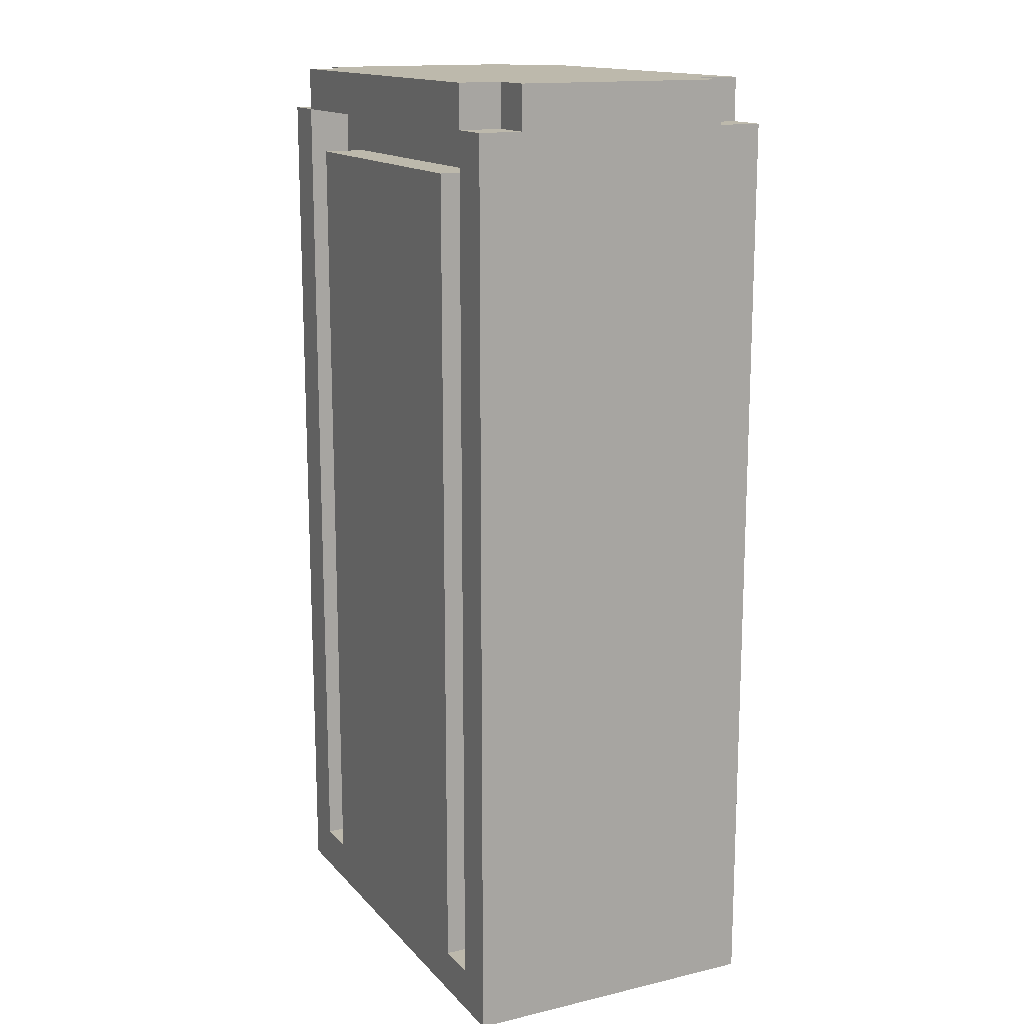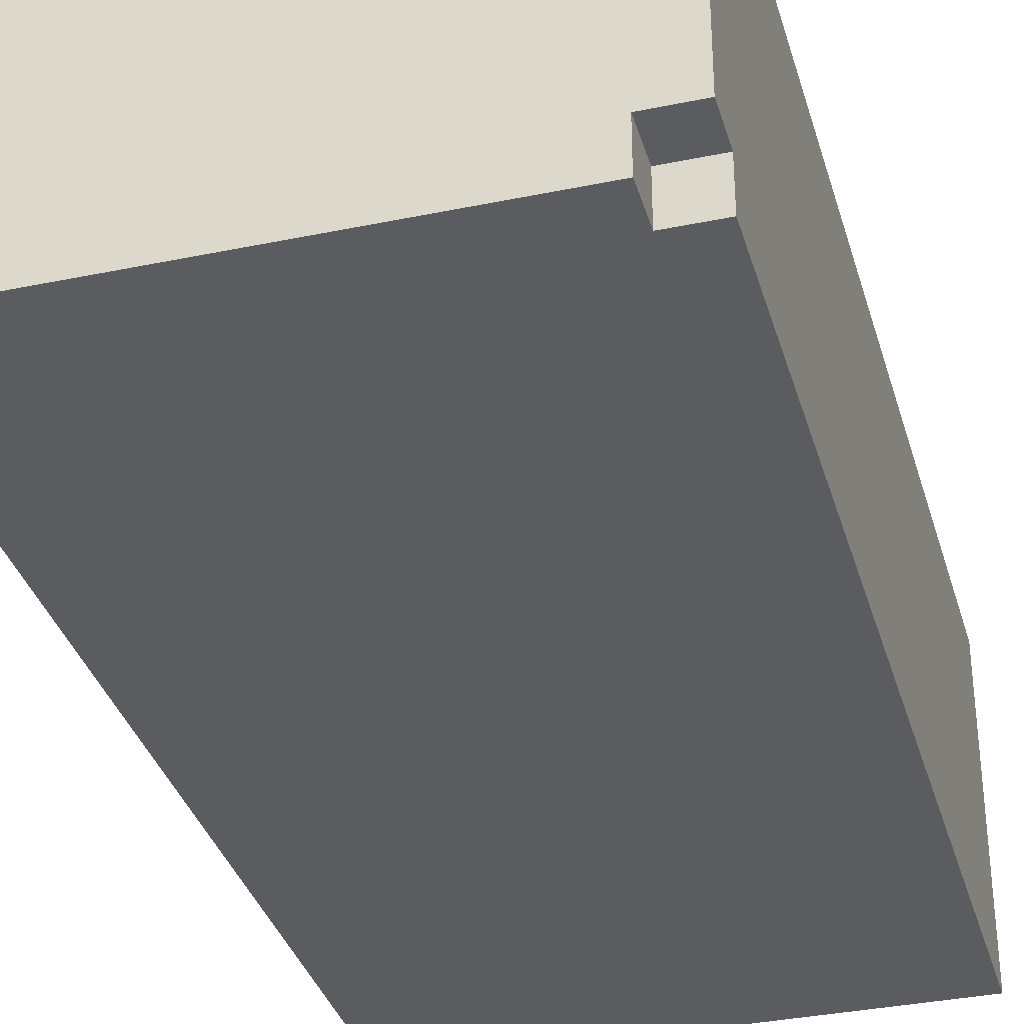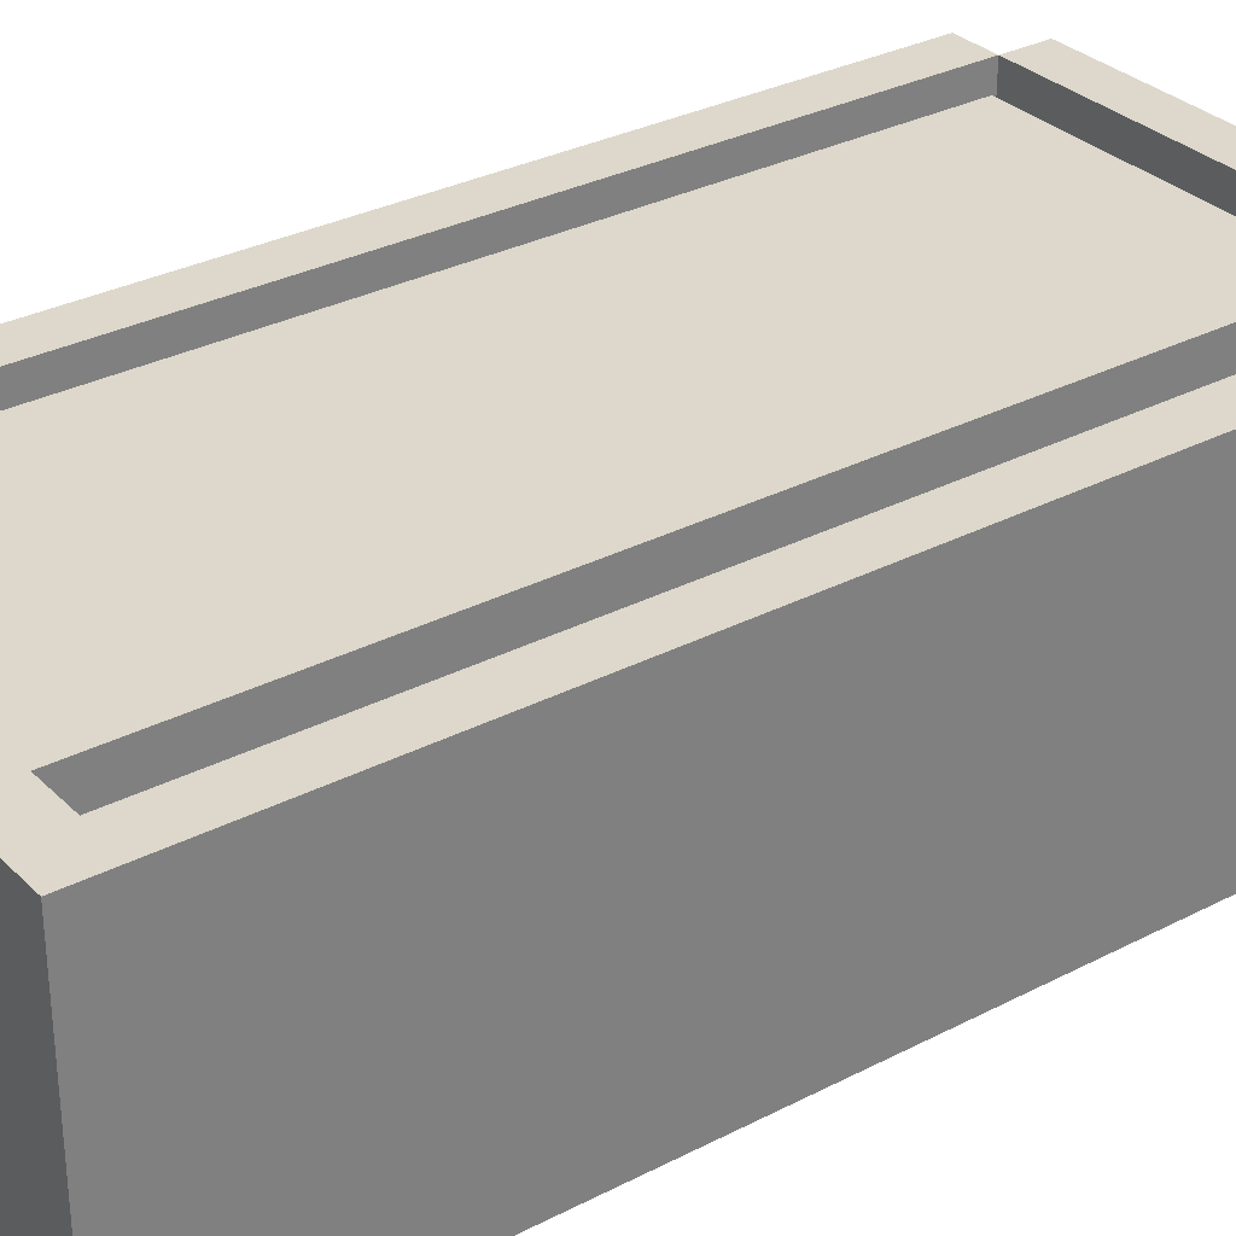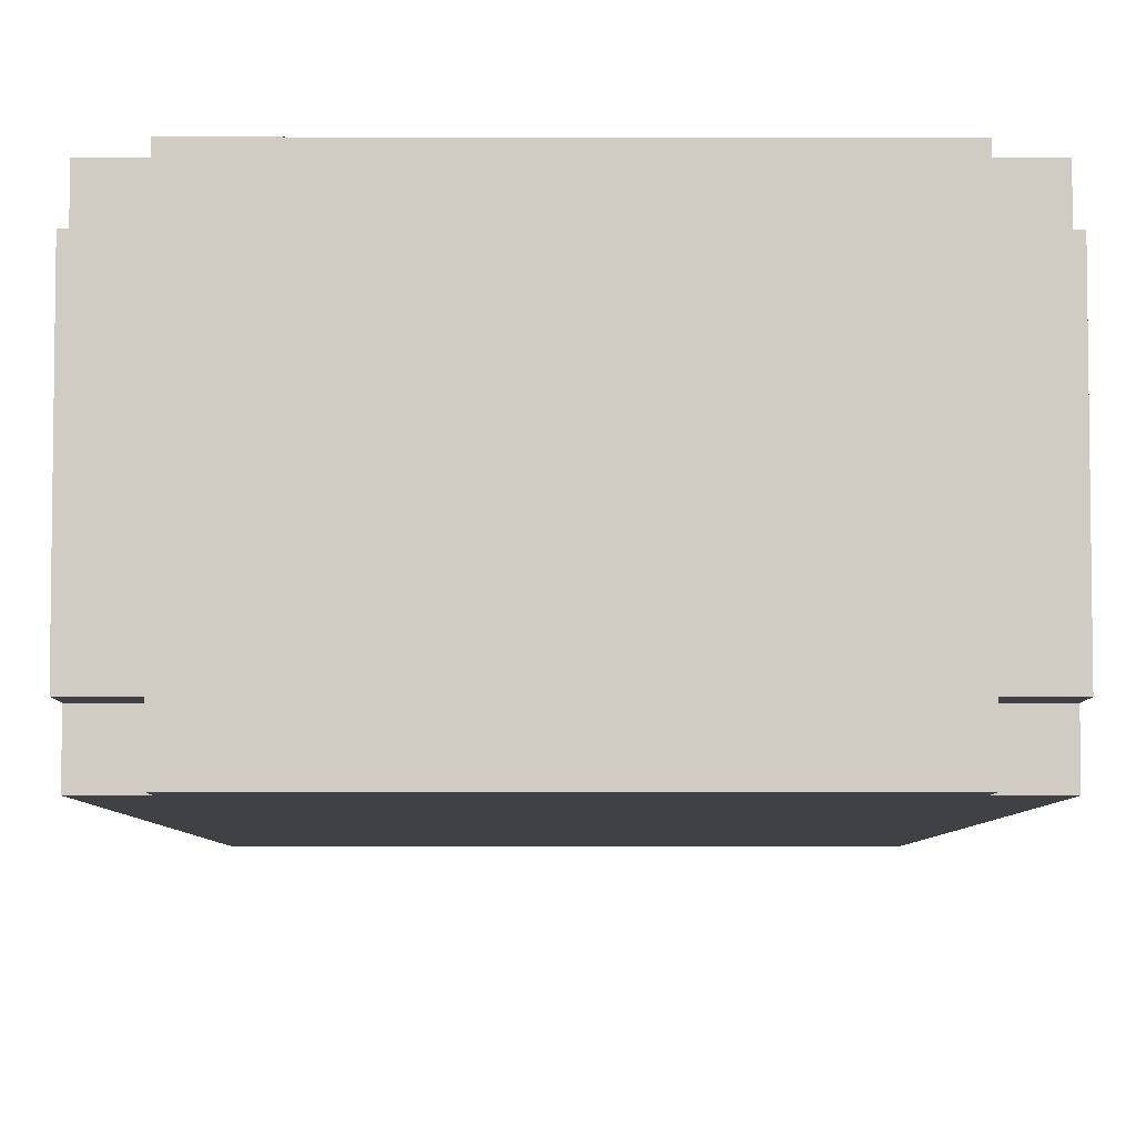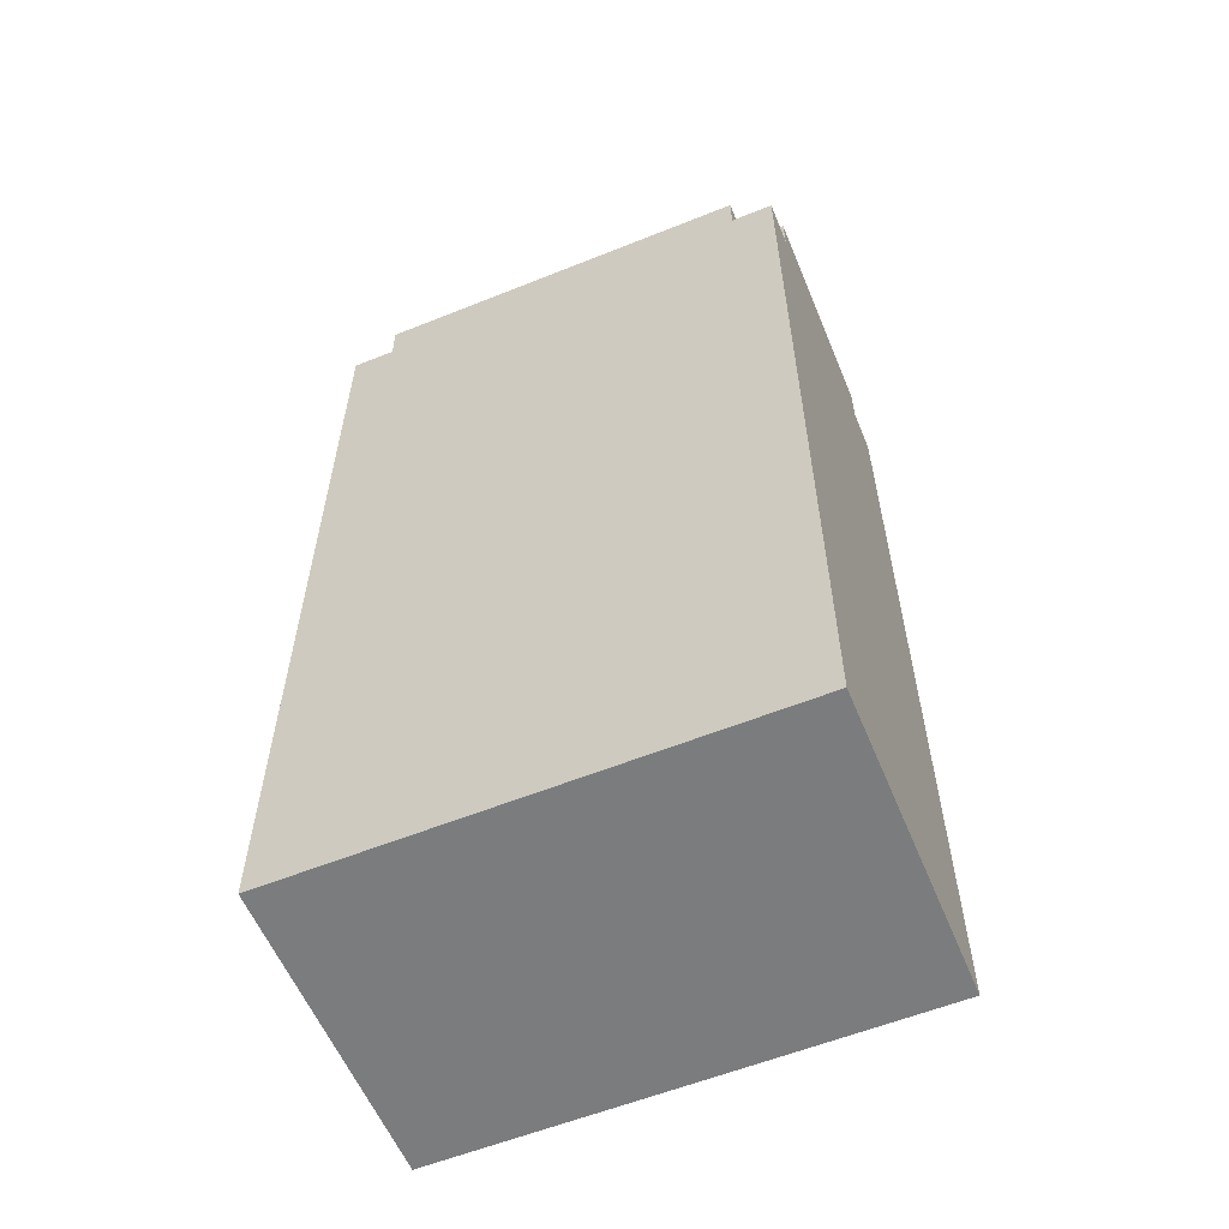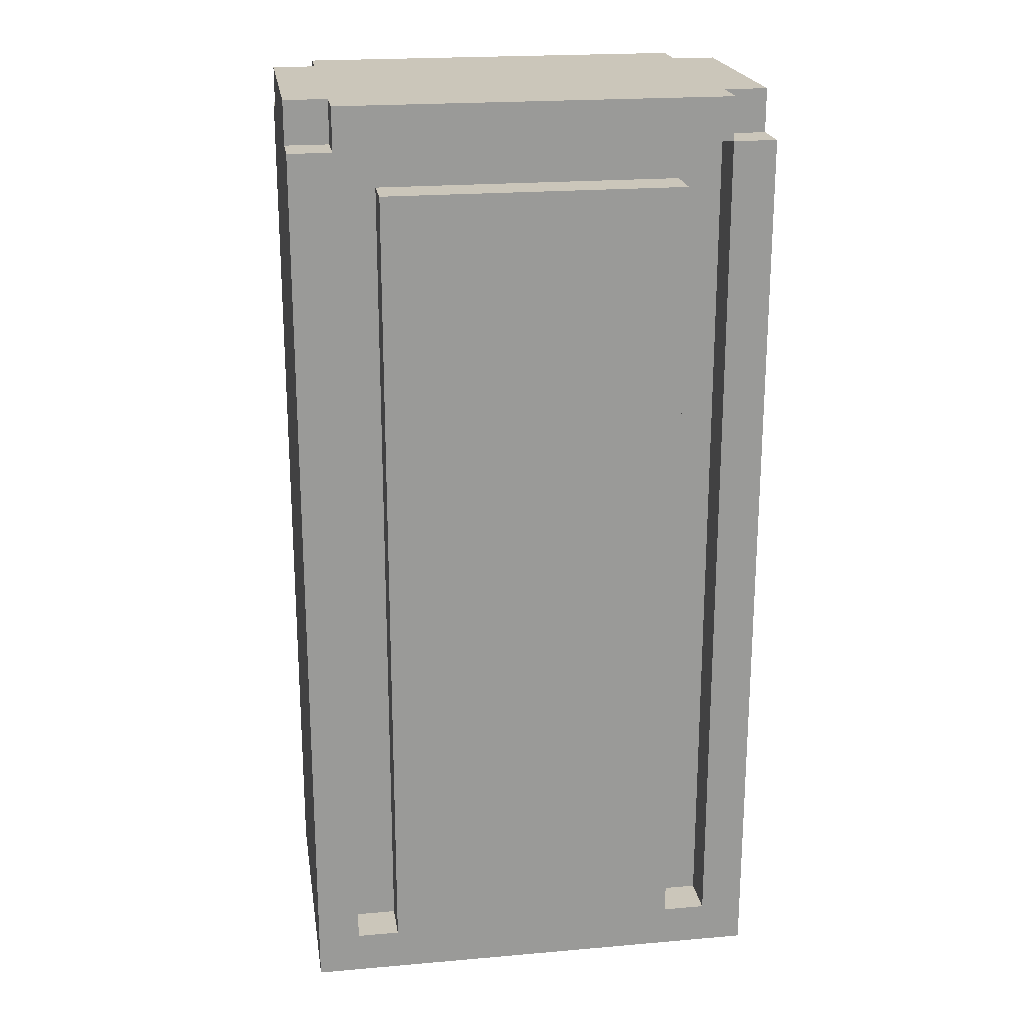
<metadata>
{"format":"obj","ext":"obj","renderer":"f3d","projection":"perspective","resolution":1024,"background":"white","views":[{"elev":15.0,"azim":63.6,"up":"+Y"},{"elev":-34.8,"azim":-164.5,"up":"+Z"},{"elev":31.3,"azim":53.6,"up":"+Z"},{"elev":-5.9,"azim":179.8,"up":"+Z"},{"elev":-58.6,"azim":-157.5,"up":"+Y"},{"elev":21.2,"azim":-8.8,"up":"+Y"}]}
</metadata>
<code>
o
v -0.6 0 2.235e-08
v -0.6 0 -0.7
v -0.6 0.1 2.235e-08
v -0.6 0.1 -0.1
v -0.6 0.1 -0.6
v -0.6 0.1 -0.7
v -0.6 2.1 2.235e-08
v -0.6 2.1 -0.1
v -0.6 2.1 -0.6
v -0.6 2.1 -0.7
v -0.6 2.2 -0.1
v -0.6 2.2 -0.6
v -0.5 2.1 2.235e-08
v -0.5 2.1 -0.1
v -0.5 2.1 -0.6
v -0.5 2.1 -0.7
v -0.5 2.2 2.235e-08
v -0.5 2.2 -0.1
v -0.5 2.2 -0.6
v -0.5 2.2 -0.7
v -0.4 0.1 2.235e-08
v -0.4 0.1 -0.1
v -0.4 0.5 2.235e-08
v -0.4 0.5 -0.1
v -0.4 0.6 2.235e-08
v -0.4 0.6 -0.1
v -0.4 1 2.235e-08
v -0.4 1 -0.1
v -0.4 1.1 2.235e-08
v -0.4 1.1 -0.1
v -0.4 1.5 2.235e-08
v -0.4 1.5 -0.1
v -0.4 1.6 2.235e-08
v -0.4 1.6 -0.1
v -0.4 2 2.235e-08
v -0.4 2 -0.1
v 0.4 0.1 2.235e-08
v 0.4 0.1 -0.1
v 0.4 0.5 -0.1
v 0.4 0.6 -0.1
v 0.4 1 -0.1
v 0.4 1.1 -0.1
v 0.4 1.5 -0.1
v 0.4 1.6 -0.1
v 0.4 2.1 2.235e-08
v 0.4 2.1 -0.1
v -0.5 0.1 2.235e-08
v -0.5 0.1 -0.1
v -0.5 0.5 -0.1
v -0.5 0.6 -0.1
v -0.5 1 -0.1
v -0.5 1.1 -0.1
v -0.5 1.5 -0.1
v -0.5 1.6 -0.1
v -0.5 2.1 2.235e-08
v -0.5 2.1 -0.1
v 0.3 0.1 2.235e-08
v 0.3 0.1 -0.1
v 0.3 0.5 2.235e-08
v 0.3 0.5 -0.1
v 0.3 0.6 2.235e-08
v 0.3 0.6 -0.1
v 0.3 1 2.235e-08
v 0.3 1 -0.1
v 0.3 1.1 2.235e-08
v 0.3 1.1 -0.1
v 0.3 1.5 2.235e-08
v 0.3 1.5 -0.1
v 0.3 1.6 2.235e-08
v 0.3 1.6 -0.1
v 0.3 2 2.235e-08
v 0.3 2 -0.1
v 0.4 2.1 2.235e-08
v 0.4 2.1 -0.1
v 0.4 2.1 -0.6
v 0.4 2.1 -0.7
v 0.4 2.2 2.235e-08
v 0.4 2.2 -0.1
v 0.4 2.2 -0.6
v 0.4 2.2 -0.7
v 0.5 0 2.235e-08
v 0.5 0 -0.7
v 0.5 0.1 2.235e-08
v 0.5 0.1 -0.1
v 0.5 0.1 -0.6
v 0.5 0.1 -0.7
v 0.5 2.1 2.235e-08
v 0.5 2.1 -0.1
v 0.5 2.1 -0.6
v 0.5 2.1 -0.7
v 0.5 2.2 -0.1
v 0.5 2.2 -0.6
v -0.6 0 2.235e-08
v -0.6 0.1 2.235e-08
v -0.6 2.1 2.235e-08
v -0.5 0.1 2.235e-08
v -0.5 2.1 2.235e-08
v -0.5 2.2 2.235e-08
v -0.4 0.1 2.235e-08
v -0.4 0.5 2.235e-08
v -0.4 0.6 2.235e-08
v -0.4 1 2.235e-08
v -0.4 1.1 2.235e-08
v -0.4 1.5 2.235e-08
v -0.4 1.6 2.235e-08
v -0.4 2 2.235e-08
v -0.2 0.2 2.235e-08
v -0.2 0.3 2.235e-08
v -0.2 0.7 2.235e-08
v -0.2 0.8 2.235e-08
v -0.2 1.2 2.235e-08
v -0.2 1.3 2.235e-08
v -0.2 1.7 2.235e-08
v -0.2 1.8 2.235e-08
v 0.1 0.2 2.235e-08
v 0.1 0.3 2.235e-08
v 0.1 0.7 2.235e-08
v 0.1 0.8 2.235e-08
v 0.1 1.2 2.235e-08
v 0.1 1.3 2.235e-08
v 0.1 1.7 2.235e-08
v 0.1 1.8 2.235e-08
v 0.3 0.1 2.235e-08
v 0.3 0.5 2.235e-08
v 0.3 0.6 2.235e-08
v 0.3 1 2.235e-08
v 0.3 1.1 2.235e-08
v 0.3 1.5 2.235e-08
v 0.3 1.6 2.235e-08
v 0.3 2 2.235e-08
v 0.4 0.1 2.235e-08
v 0.4 2.1 2.235e-08
v 0.4 2.2 2.235e-08
v 0.5 0 2.235e-08
v 0.5 0.1 2.235e-08
v 0.5 2.1 2.235e-08
v -0.6 2.1 -0.1
v -0.6 2.2 -0.1
v -0.5 0.1 -0.1
v -0.5 0.5 -0.1
v -0.5 0.6 -0.1
v -0.5 1 -0.1
v -0.5 1.1 -0.1
v -0.5 1.5 -0.1
v -0.5 1.6 -0.1
v -0.5 2.1 -0.1
v -0.5 2.2 -0.1
v -0.4 0.1 -0.1
v -0.4 0.5 -0.1
v -0.4 0.6 -0.1
v -0.4 1 -0.1
v -0.4 1.1 -0.1
v -0.4 1.5 -0.1
v -0.4 1.6 -0.1
v -0.4 2 -0.1
v 0.3 0.1 -0.1
v 0.3 0.5 -0.1
v 0.3 0.6 -0.1
v 0.3 1 -0.1
v 0.3 1.1 -0.1
v 0.3 1.5 -0.1
v 0.3 1.6 -0.1
v 0.3 2 -0.1
v 0.4 0.1 -0.1
v 0.4 0.5 -0.1
v 0.4 0.6 -0.1
v 0.4 1 -0.1
v 0.4 1.1 -0.1
v 0.4 1.5 -0.1
v 0.4 1.6 -0.1
v 0.4 2.1 -0.1
v 0.4 2.2 -0.1
v 0.5 2.1 -0.1
v 0.5 2.2 -0.1
v -0.6 2.1 -0.6
v -0.6 2.2 -0.6
v -0.5 2.1 -0.6
v -0.5 2.2 -0.6
v 0.4 2.1 -0.6
v 0.4 2.2 -0.6
v 0.5 2.1 -0.6
v 0.5 2.2 -0.6
v -0.6 0 -0.7
v -0.6 0.1 -0.7
v -0.6 2.1 -0.7
v -0.5 2.1 -0.7
v -0.5 2.2 -0.7
v 0.4 2.1 -0.7
v 0.4 2.2 -0.7
v 0.5 0 -0.7
v 0.5 0.1 -0.7
v 0.5 2.1 -0.7
v -0.6 0 2.235e-08
v 0.5 0 2.235e-08
v -0.6 0 -0.7
v 0.5 0 -0.7
v -0.5 2.1 2.235e-08
v 0.4 2.1 2.235e-08
v -0.5 2.1 -0.1
v 0.4 2.1 -0.1
v -0.5 0.1 2.235e-08
v -0.4 0.1 2.235e-08
v 0.3 0.1 2.235e-08
v 0.4 0.1 2.235e-08
v -0.5 0.1 -0.1
v -0.4 0.1 -0.1
v 0.3 0.1 -0.1
v 0.4 0.1 -0.1
v -0.4 2 2.235e-08
v 0.3 2 2.235e-08
v -0.4 2 -0.1
v 0.3 2 -0.1
v -0.6 2.1 2.235e-08
v -0.5 2.1 2.235e-08
v 0.4 2.1 2.235e-08
v 0.5 2.1 2.235e-08
v -0.6 2.1 -0.1
v -0.5 2.1 -0.1
v 0.4 2.1 -0.1
v 0.5 2.1 -0.1
v -0.6 2.1 -0.6
v -0.5 2.1 -0.6
v 0.4 2.1 -0.6
v 0.5 2.1 -0.6
v -0.6 2.1 -0.7
v -0.5 2.1 -0.7
v 0.4 2.1 -0.7
v 0.5 2.1 -0.7
v -0.5 2.2 2.235e-08
v 0.4 2.2 2.235e-08
v -0.6 2.2 -0.1
v -0.5 2.2 -0.1
v 0.4 2.2 -0.1
v 0.5 2.2 -0.1
v -0.6 2.2 -0.6
v -0.5 2.2 -0.6
v 0.4 2.2 -0.6
v 0.5 2.2 -0.6
v -0.5 2.2 -0.7
v 0.4 2.2 -0.7
f 3 2 1
f 4 2 3
f 5 2 4
f 6 2 5
f 7 4 3
f 8 5 4
f 8 4 7
f 9 6 5
f 9 5 8
f 10 6 9
f 11 9 8
f 12 9 11
f 17 14 13
f 18 14 17
f 19 16 15
f 20 16 19
f 23 22 21
f 24 22 23
f 25 24 23
f 26 24 25
f 27 26 25
f 28 26 27
f 29 28 27
f 30 28 29
f 31 30 29
f 32 30 31
f 33 32 31
f 34 32 33
f 35 34 33
f 36 34 35
f 39 38 37
f 40 39 37
f 41 40 37
f 42 41 37
f 43 42 37
f 44 43 37
f 45 44 37
f 46 44 45
f 47 48 49
f 47 49 50
f 47 50 51
f 47 51 52
f 47 52 53
f 47 53 54
f 47 54 55
f 55 54 56
f 57 58 59
f 59 58 60
f 59 60 61
f 61 60 62
f 61 62 63
f 63 62 64
f 63 64 65
f 65 64 66
f 65 66 67
f 67 66 68
f 67 68 69
f 69 68 70
f 69 70 71
f 71 70 72
f 73 74 77
f 77 74 78
f 75 76 79
f 79 76 80
f 81 82 83
f 83 82 84
f 84 82 85
f 85 82 86
f 83 84 87
f 84 85 88
f 87 84 88
f 85 86 89
f 88 85 89
f 89 86 90
f 88 89 91
f 91 89 92
f 96 94 93
f 96 95 94
f 97 95 96
f 99 96 93
f 107 100 99
f 108 100 107
f 109 102 101
f 110 102 109
f 111 104 103
f 112 104 111
f 113 106 105
f 114 106 113
f 115 107 99
f 115 108 107
f 116 100 108
f 116 108 115
f 117 109 101
f 117 110 109
f 118 102 110
f 118 110 117
f 119 111 103
f 119 112 111
f 120 104 112
f 120 112 119
f 121 114 113
f 121 113 105
f 122 106 114
f 122 114 121
f 123 99 93
f 123 115 99
f 123 116 115
f 124 101 100
f 124 116 123
f 124 100 116
f 125 117 101
f 125 101 124
f 125 118 117
f 126 103 102
f 126 118 125
f 126 102 118
f 127 119 103
f 127 103 126
f 127 120 119
f 128 105 104
f 128 120 127
f 128 104 120
f 129 122 121
f 129 105 128
f 129 121 105
f 130 106 122
f 130 122 129
f 131 123 93
f 132 98 97
f 133 98 132
f 134 131 93
f 135 132 131
f 135 131 134
f 136 132 135
f 146 138 137
f 147 138 146
f 148 140 139
f 149 141 140
f 149 140 148
f 150 142 141
f 150 141 149
f 151 143 142
f 151 142 150
f 152 144 143
f 152 143 151
f 153 145 144
f 153 144 152
f 154 146 145
f 154 145 153
f 155 146 154
f 163 146 155
f 164 157 156
f 165 158 157
f 165 157 164
f 166 159 158
f 166 158 165
f 167 160 159
f 167 159 166
f 168 161 160
f 168 160 167
f 169 162 161
f 169 161 168
f 170 163 162
f 170 162 169
f 171 146 163
f 171 163 170
f 173 172 171
f 174 172 173
f 175 176 177
f 177 176 178
f 179 180 181
f 181 180 182
f 184 185 186
f 184 186 188
f 186 187 188
f 188 187 189
f 183 184 190
f 184 188 191
f 190 184 191
f 191 188 192
f 195 194 193
f 196 194 195
f 199 198 197
f 200 198 199
f 201 202 205
f 205 202 206
f 203 204 207
f 207 204 208
f 209 210 211
f 211 210 212
f 213 214 217
f 217 214 218
f 215 216 219
f 219 216 220
f 221 222 225
f 225 222 226
f 223 224 227
f 227 224 228
f 229 230 232
f 232 230 233
f 231 232 235
f 232 233 236
f 235 232 236
f 233 234 237
f 236 233 237
f 237 234 238
f 236 237 239
f 239 237 240

</code>
